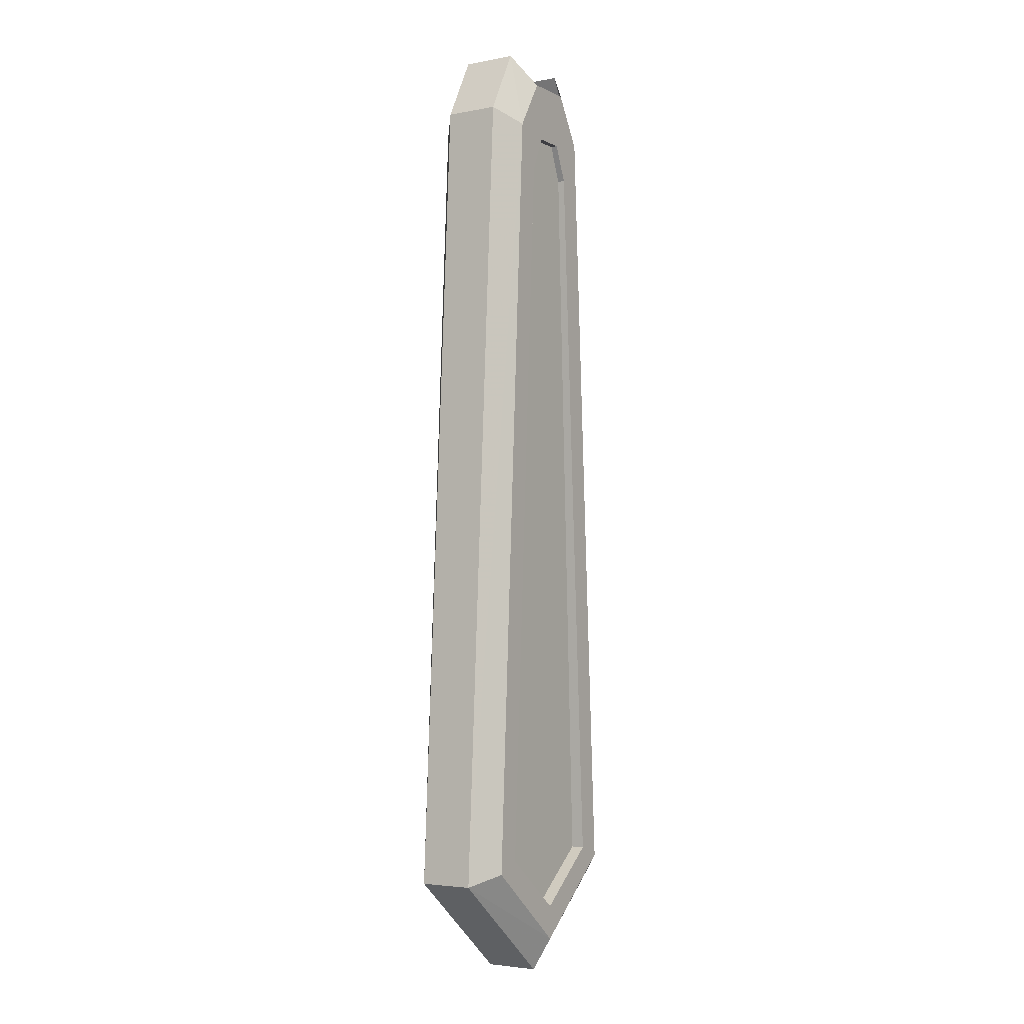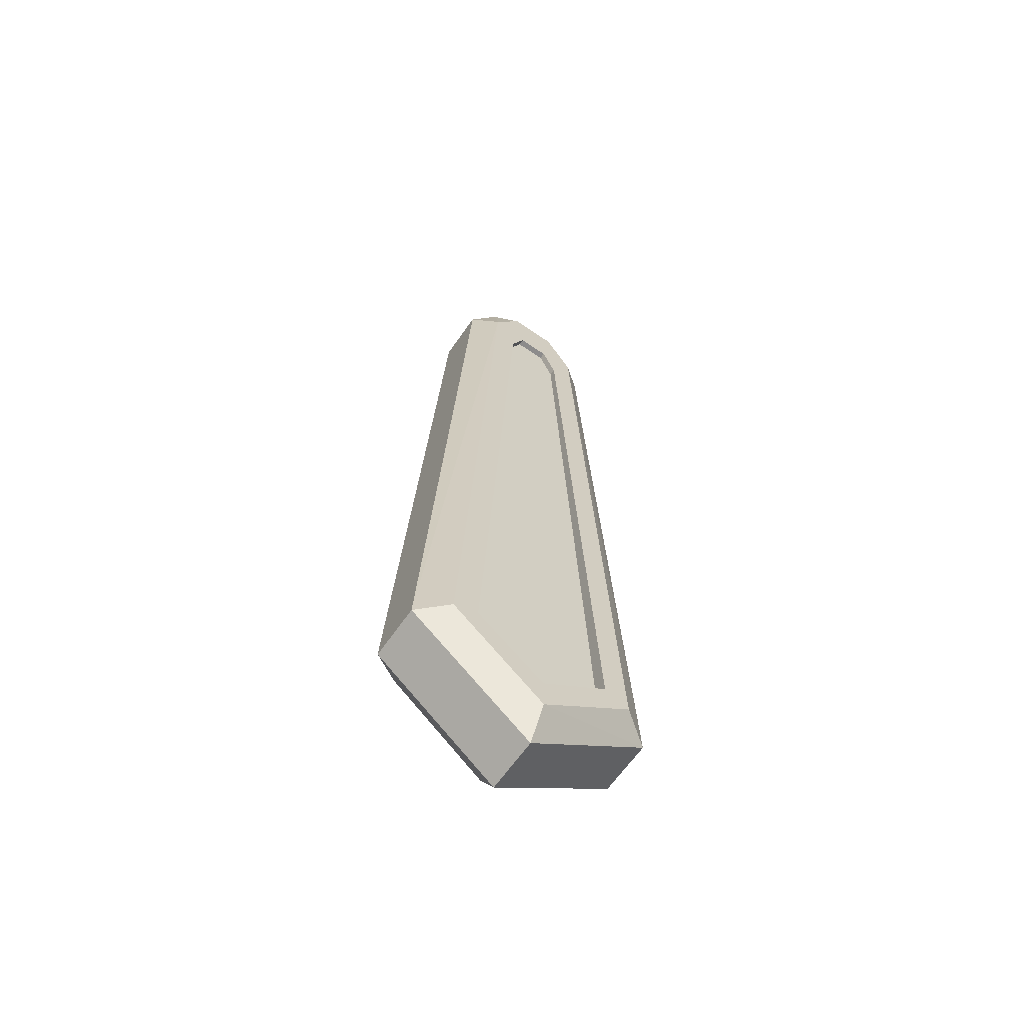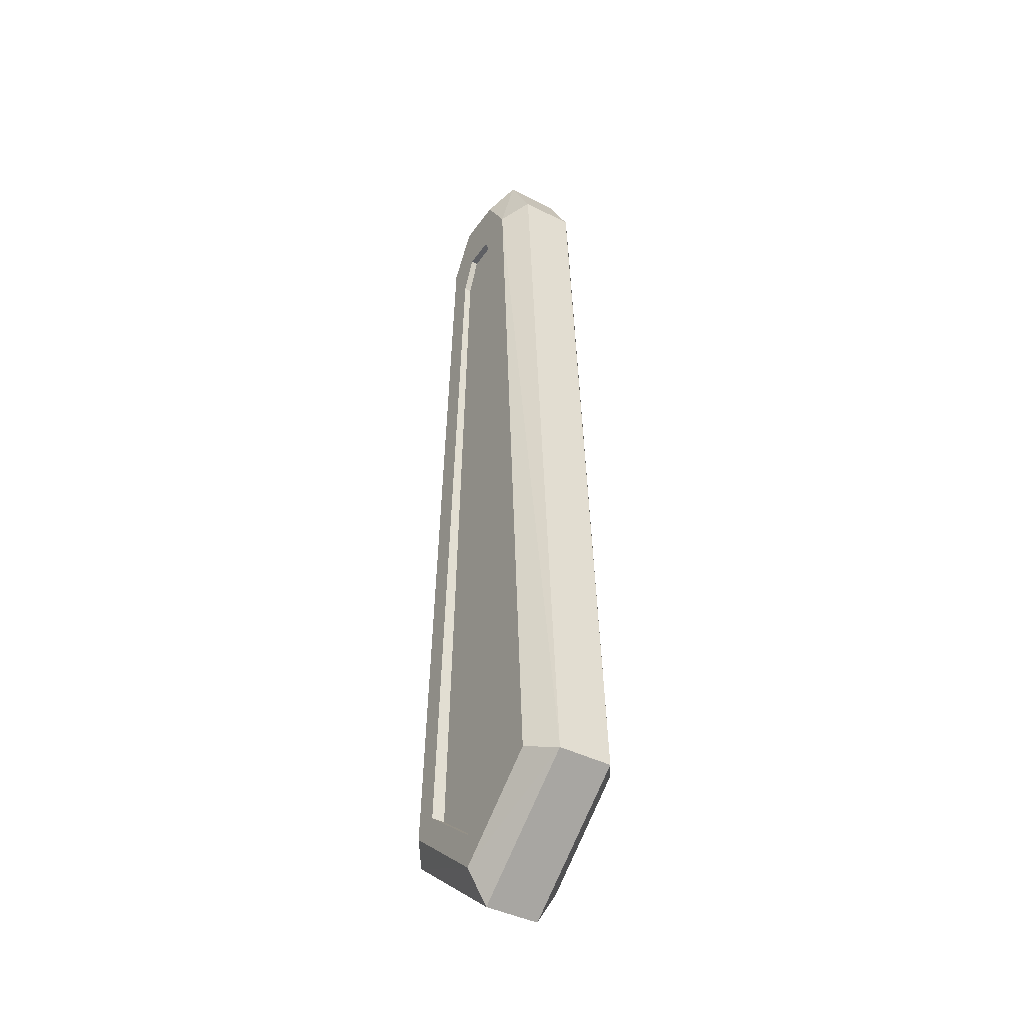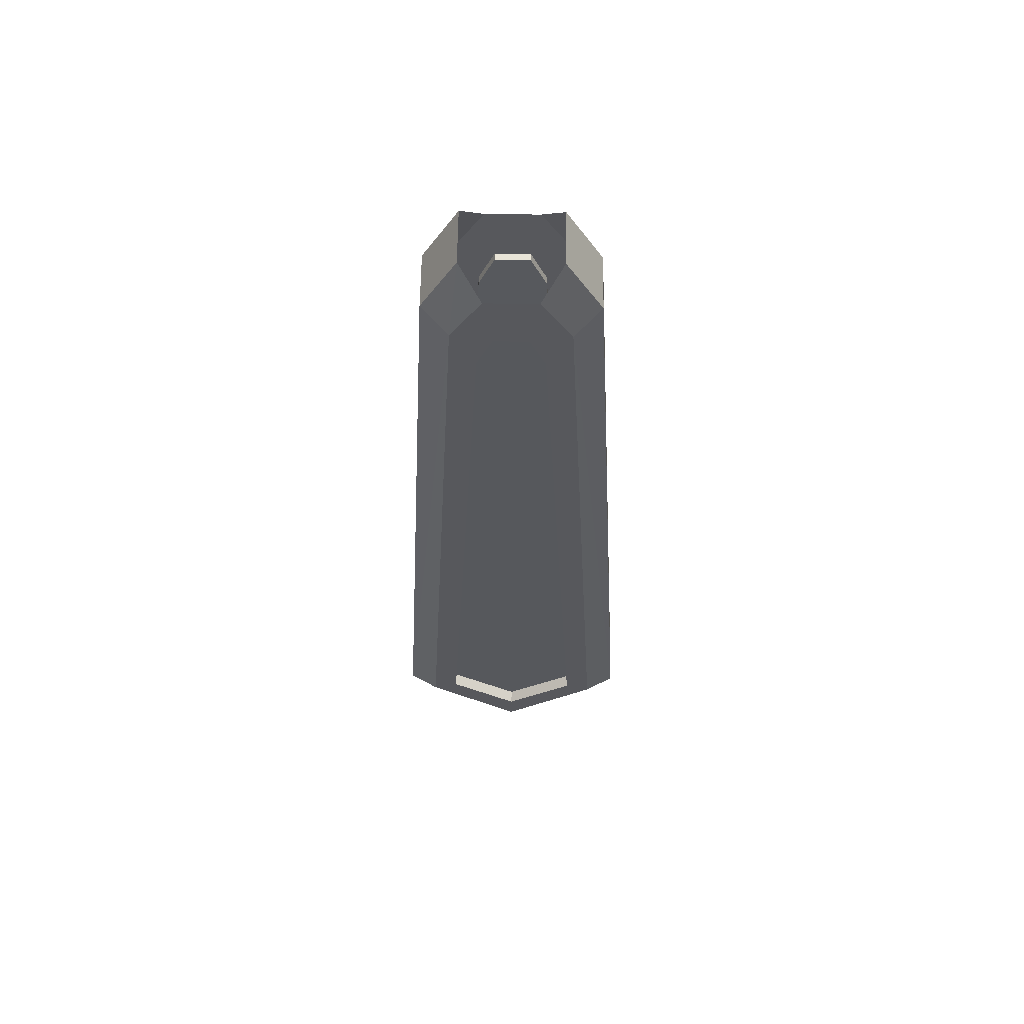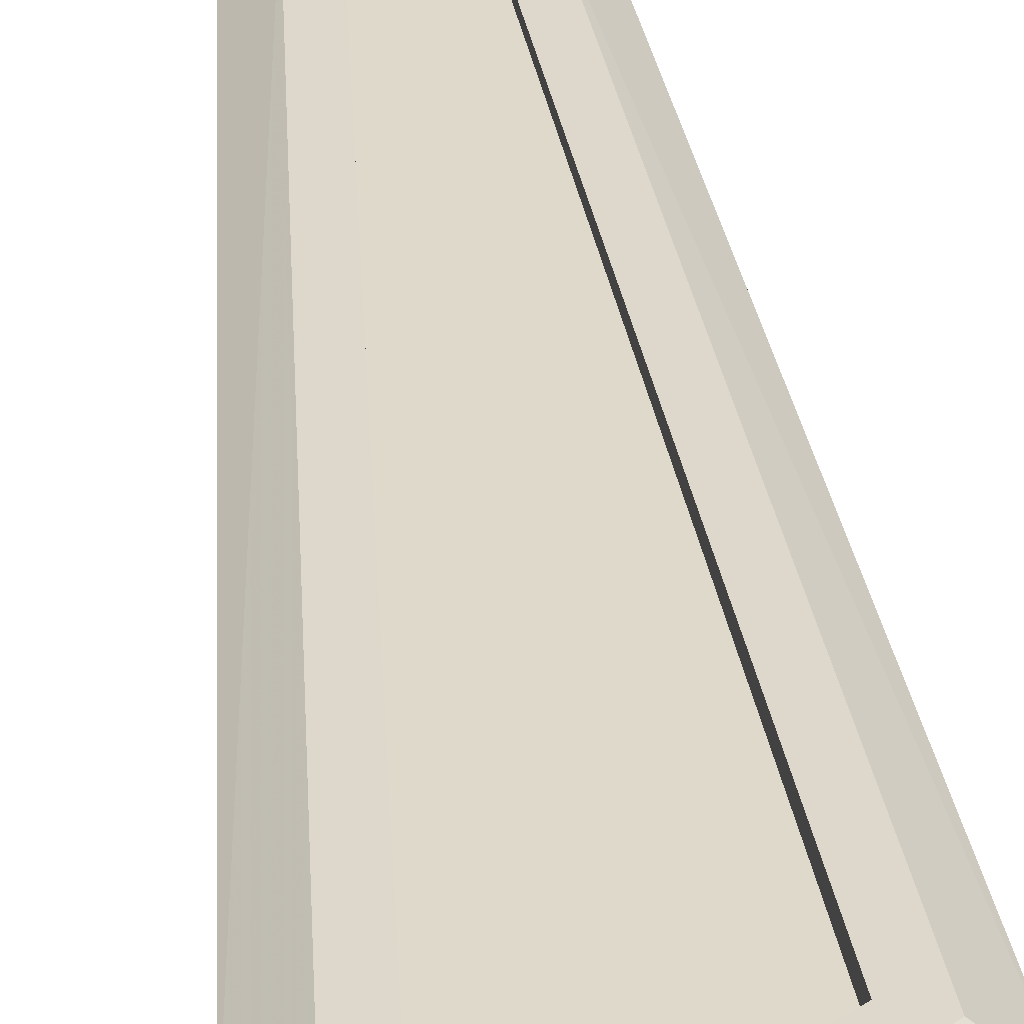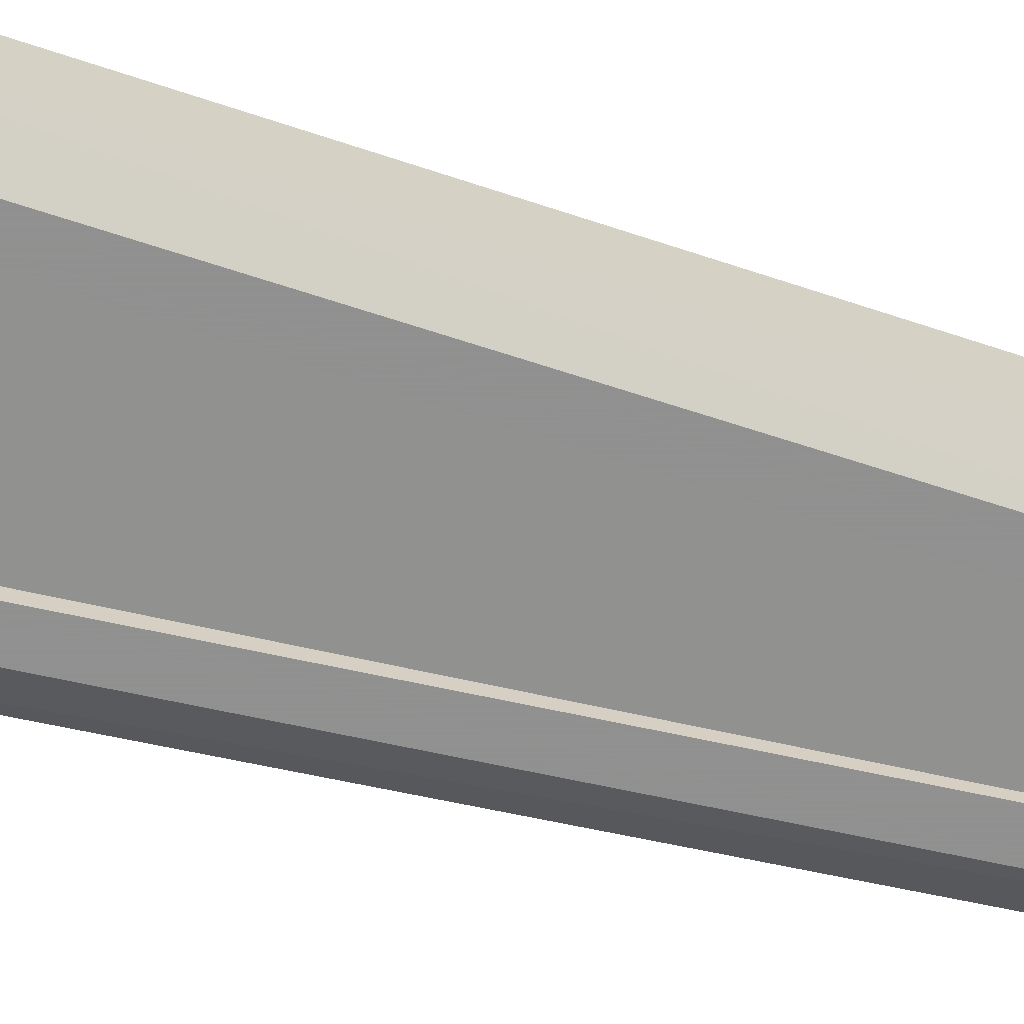
<metadata>
{"format":"obj","ext":"obj","renderer":"f3d","projection":"perspective","resolution":1024,"background":"white","views":[{"elev":-3.6,"azim":-57.7,"up":"+Y"},{"elev":-64.0,"azim":145.3,"up":"+Y"},{"elev":-41.4,"azim":-121.8,"up":"+Y"},{"elev":61.4,"azim":-179.1,"up":"+Y"},{"elev":31.2,"azim":-5.8,"up":"+Z"},{"elev":-65.8,"azim":74.6,"up":"+Z"}]}
</metadata>
<code>
v 0 -3.975 -0.175
v 0 -3.85 -0.175
v 0.255 -3.65 -0.175
v 0.35 -3.69 -0.175
v 0.255 -3.65 -0.175
v 0.115 -0.97 -0.175
v 0.2 -0.81 -0.175
v 0.35 -3.69 -0.175
v 0.2 -0.81 -0.175
v 0.115 -0.97 -0.175
v 0.06 -0.84 -0.175
v 0.09118 -0.63 -0.175
v 0.46 -3.73 -0.1
v 0 -4.1 -0.1
v 0 -3.975 -0.175
v 0.35 -3.69 -0.175
v 0.46 -3.73 -0.1
v 0.35 -3.69 -0.175
v 0.2 -0.81 -0.175
v 0.2 -0.81 -0.175
v 0.295 -0.755 -0.1
v 0.46 -3.73 -0.1
v 0.1691 -0.52 -0.1
v 0.295 -0.755 -0.1
v 0.2 -0.81 -0.175
v 0.2 -0.81 -0.175
v 0.09118 -0.63 -0.175
v 0.1691 -0.52 -0.1
v 0.255 -3.65 -0.175
v 0 -3.85 -0.175
v 0 -3.85 -0.125
v 0.255 -3.65 -0.1267
v 0.115 -0.97 -0.175
v 0.255 -3.65 -0.175
v 0.255 -3.65 -0.1267
v 0.115 -0.97 -0.1489
v 0.115 -0.97 -0.175
v 0.115 -0.97 -0.1489
v 0.06 -0.84 -0.15
v 0.06 -0.84 -0.175
v 0.06 -0.84 -0.15
v 0.115 -0.97 -0.1489
v 0.255 -3.65 -0.1267
v 0 -3.85 -0.125
v -0.255 -3.65 -0.175
v 0 -3.85 -0.175
v 0 -3.975 -0.175
v -0.35 -3.69 -0.175
v -0.2 -0.81 -0.175
v -0.115 -0.97 -0.175
v -0.255 -3.65 -0.175
v -0.35 -3.69 -0.175
v -0.06 -0.84 -0.175
v -0.115 -0.97 -0.175
v -0.2 -0.81 -0.175
v -0.09117 -0.63 -0.175
v 0.09118 -0.63 -0.175
v 0.06 -0.84 -0.175
v -0.06 -0.84 -0.175
v -0.09117 -0.63 -0.175
v 0 -3.975 -0.175
v 0 -4.1 -0.1
v -0.46 -3.73 -0.1
v -0.35 -3.69 -0.175
v -0.35 -3.69 -0.175
v -0.46 -3.73 -0.1
v -0.2 -0.81 -0.175
v -0.295 -0.755 -0.1
v -0.2 -0.81 -0.175
v -0.46 -3.73 -0.1
v -0.295 -0.755 -0.1
v -0.1691 -0.52 -0.1
v -0.2 -0.81 -0.175
v -0.09117 -0.63 -0.175
v -0.2 -0.81 -0.175
v -0.1691 -0.52 -0.1
v 0 -3.85 -0.125
v 0 -3.85 -0.175
v -0.255 -3.65 -0.175
v -0.255 -3.65 -0.1267
v -0.255 -3.65 -0.1267
v -0.255 -3.65 -0.175
v -0.115 -0.97 -0.175
v -0.115 -0.97 -0.1489
v -0.06 -0.84 -0.15
v -0.115 -0.97 -0.1489
v -0.115 -0.97 -0.175
v -0.06 -0.84 -0.175
v -0.06 -0.84 -0.175
v 0.06 -0.84 -0.175
v 0.06 -0.84 -0.15
v -0.06 -0.84 -0.15
v -0.115 -0.97 -0.1489
v -0.06 -0.84 -0.15
v 0.06 -0.84 -0.15
v -0.255 -3.65 -0.1267
v -0.115 -0.97 -0.1489
v 0.06 -0.84 -0.15
v 0 -3.85 -0.125
v 0.255 -3.65 0.175
v 0 -3.85 0.175
v 0 -3.975 0.175
v 0.35 -3.69 0.175
v 0.2 -0.81 0.175
v 0.115 -0.97 0.175
v 0.255 -3.65 0.175
v 0.35 -3.69 0.175
v 0.06 -0.84 0.175
v 0.115 -0.97 0.175
v 0.2 -0.81 0.175
v 0.09118 -0.63 0.175
v 0 -3.975 0.175
v 0 -4.1 0.1
v 0.46 -3.73 0.1
v 0.35 -3.69 0.175
v 0.35 -3.69 0.175
v 0.46 -3.73 0.1
v 0.2 -0.81 0.175
v 0.295 -0.755 0.1
v 0.2 -0.81 0.175
v 0.46 -3.73 0.1
v 0.295 -0.755 0.1
v 0.1691 -0.52 0.1
v 0.2 -0.81 0.175
v 0.09118 -0.63 0.175
v 0.2 -0.81 0.175
v 0.1691 -0.52 0.1
v 0 -3.85 0.125
v 0 -3.85 0.175
v 0.255 -3.65 0.175
v 0.255 -3.65 0.1267
v 0.255 -3.65 0.1267
v 0.255 -3.65 0.175
v 0.115 -0.97 0.175
v 0.115 -0.97 0.1489
v 0.06 -0.84 0.15
v 0.115 -0.97 0.1489
v 0.115 -0.97 0.175
v 0.06 -0.84 0.175
v 0.255 -3.65 0.1267
v 0.115 -0.97 0.1489
v 0.06 -0.84 0.15
v 0 -3.85 0.125
v 0 -3.975 0.175
v 0 -3.85 0.175
v -0.255 -3.65 0.175
v -0.35 -3.69 0.175
v -0.255 -3.65 0.175
v -0.115 -0.97 0.175
v -0.2 -0.81 0.175
v -0.35 -3.69 0.175
v -0.2 -0.81 0.175
v -0.115 -0.97 0.175
v -0.06 -0.84 0.175
v -0.09117 -0.63 0.175
v -0.06 -0.84 0.175
v 0.06 -0.84 0.175
v 0.09118 -0.63 0.175
v -0.09117 -0.63 0.175
v -0.46 -3.73 0.1
v 0 -4.1 0.1
v 0 -3.975 0.175
v -0.35 -3.69 0.175
v -0.46 -3.73 0.1
v -0.35 -3.69 0.175
v -0.2 -0.81 0.175
v -0.2 -0.81 0.175
v -0.295 -0.755 0.1
v -0.46 -3.73 0.1
v -0.1691 -0.52 0.1
v -0.295 -0.755 0.1
v -0.2 -0.81 0.175
v -0.2 -0.81 0.175
v -0.09117 -0.63 0.175
v -0.1691 -0.52 0.1
v -0.255 -3.65 0.175
v 0 -3.85 0.175
v 0 -3.85 0.125
v -0.255 -3.65 0.1267
v -0.115 -0.97 0.175
v -0.255 -3.65 0.175
v -0.255 -3.65 0.1267
v -0.115 -0.97 0.1489
v -0.115 -0.97 0.175
v -0.115 -0.97 0.1489
v -0.06 -0.84 0.15
v -0.06 -0.84 0.175
v 0.06 -0.84 0.15
v 0.06 -0.84 0.175
v -0.06 -0.84 0.175
v -0.06 -0.84 0.15
v -0.06 -0.84 0.15
v -0.115 -0.97 0.1489
v 0.06 -0.84 0.15
v 0.06 -0.84 0.15
v -0.115 -0.97 0.1489
v -0.255 -3.65 0.1267
v 0 -3.85 0.125
v 0.1691 -0.52 -0.1
v 0.1691 -0.52 0.1
v 0.295 -0.755 0.1
v 0.295 -0.755 -0.1
v 0.46 -3.73 -0.1
v 0.295 -0.755 -0.1
v 0.295 -0.755 0.1
v 0.46 -3.73 0.1
v 0 -4.1 -0.1
v 0.46 -3.73 -0.1
v 0.46 -3.73 0.1
v 0 -4.1 0.1
v -0.46 -3.73 0.1
v -0.46 -3.73 -0.1
v 0 -4.1 -0.1
v 0 -4.1 0.1
v -0.295 -0.755 -0.1
v -0.46 -3.73 -0.1
v -0.46 -3.73 0.1
v -0.295 -0.755 0.1
v -0.295 -0.755 -0.1
v -0.295 -0.755 0.1
v -0.1691 -0.52 0.1
v -0.1691 -0.52 -0.1
g mesh7382693
f 1 2 3
f 3 4 1
f 5 6 7
f 7 8 5
f 9 10 11
f 11 12 9
f 13 14 15
f 15 16 13
f 17 18 19
f 20 21 22
f 23 24 25
f 26 27 28
f 29 30 31
f 31 32 29
f 33 34 35
f 35 36 33
f 37 38 39
f 39 40 37
f 41 42 43
f 43 44 41
g mesh7382694
f 45 46 47
f 47 48 45
f 49 50 51
f 51 52 49
f 53 54 55
f 55 56 53
f 57 58 59
f 59 60 57
f 61 62 63
f 63 64 61
f 65 66 67
f 68 69 70
f 71 72 73
f 74 75 76
f 77 78 79
f 79 80 77
f 81 82 83
f 83 84 81
f 85 86 87
f 87 88 85
f 89 90 91
f 91 92 89
f 93 94 95
f 96 97 98
f 98 99 96
g mesh7382695
f 100 101 102
f 102 103 100
f 104 105 106
f 106 107 104
f 108 109 110
f 110 111 108
f 112 113 114
f 114 115 112
f 116 117 118
f 119 120 121
f 122 123 124
f 125 126 127
f 128 129 130
f 130 131 128
f 132 133 134
f 134 135 132
f 136 137 138
f 138 139 136
f 140 141 142
f 142 143 140
g mesh7382696
f 144 145 146
f 146 147 144
f 148 149 150
f 150 151 148
f 152 153 154
f 154 155 152
f 156 157 158
f 158 159 156
f 160 161 162
f 162 163 160
f 164 165 166
f 167 168 169
f 170 171 172
f 173 174 175
f 176 177 178
f 178 179 176
f 180 181 182
f 182 183 180
f 184 185 186
f 186 187 184
f 188 189 190
f 190 191 188
f 192 193 194
f 195 196 197
f 197 198 195
g mesh7382697
f 199 200 201
f 201 202 199
f 203 204 205
f 205 206 203
f 207 208 209
f 209 210 207
f 211 212 213
f 213 214 211
f 215 216 217
f 217 218 215
f 219 220 221
f 221 222 219

</code>
